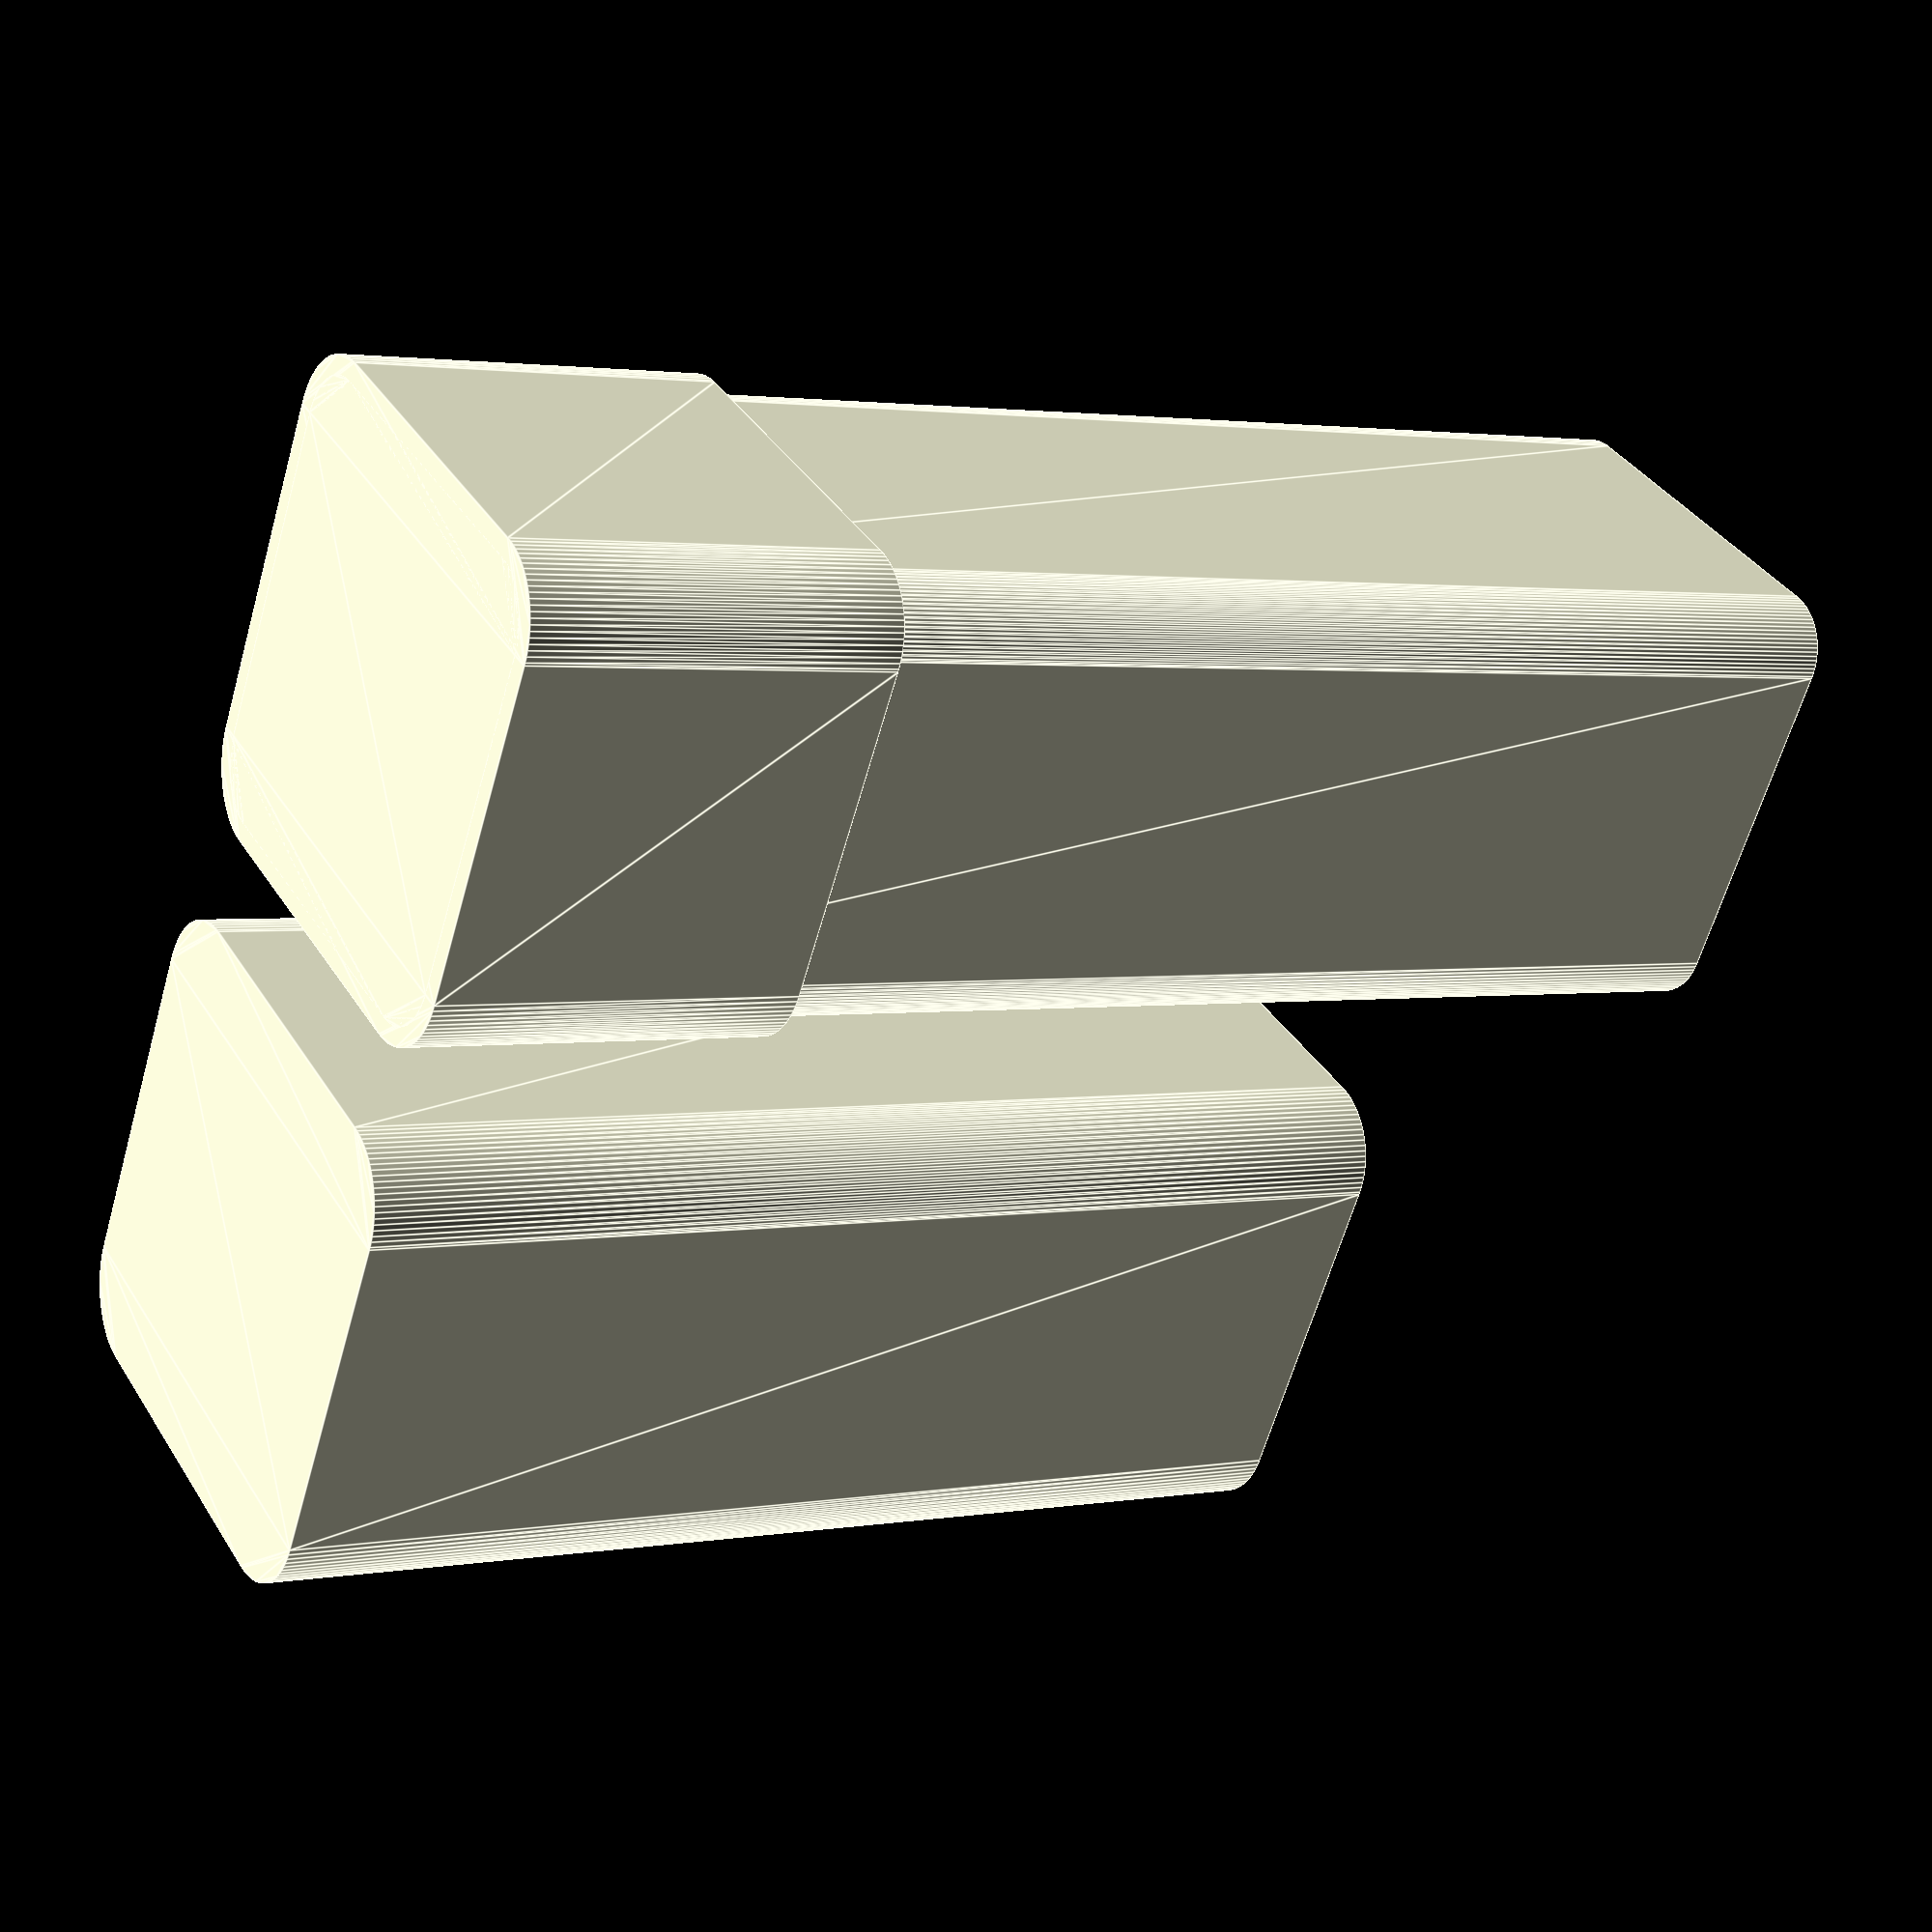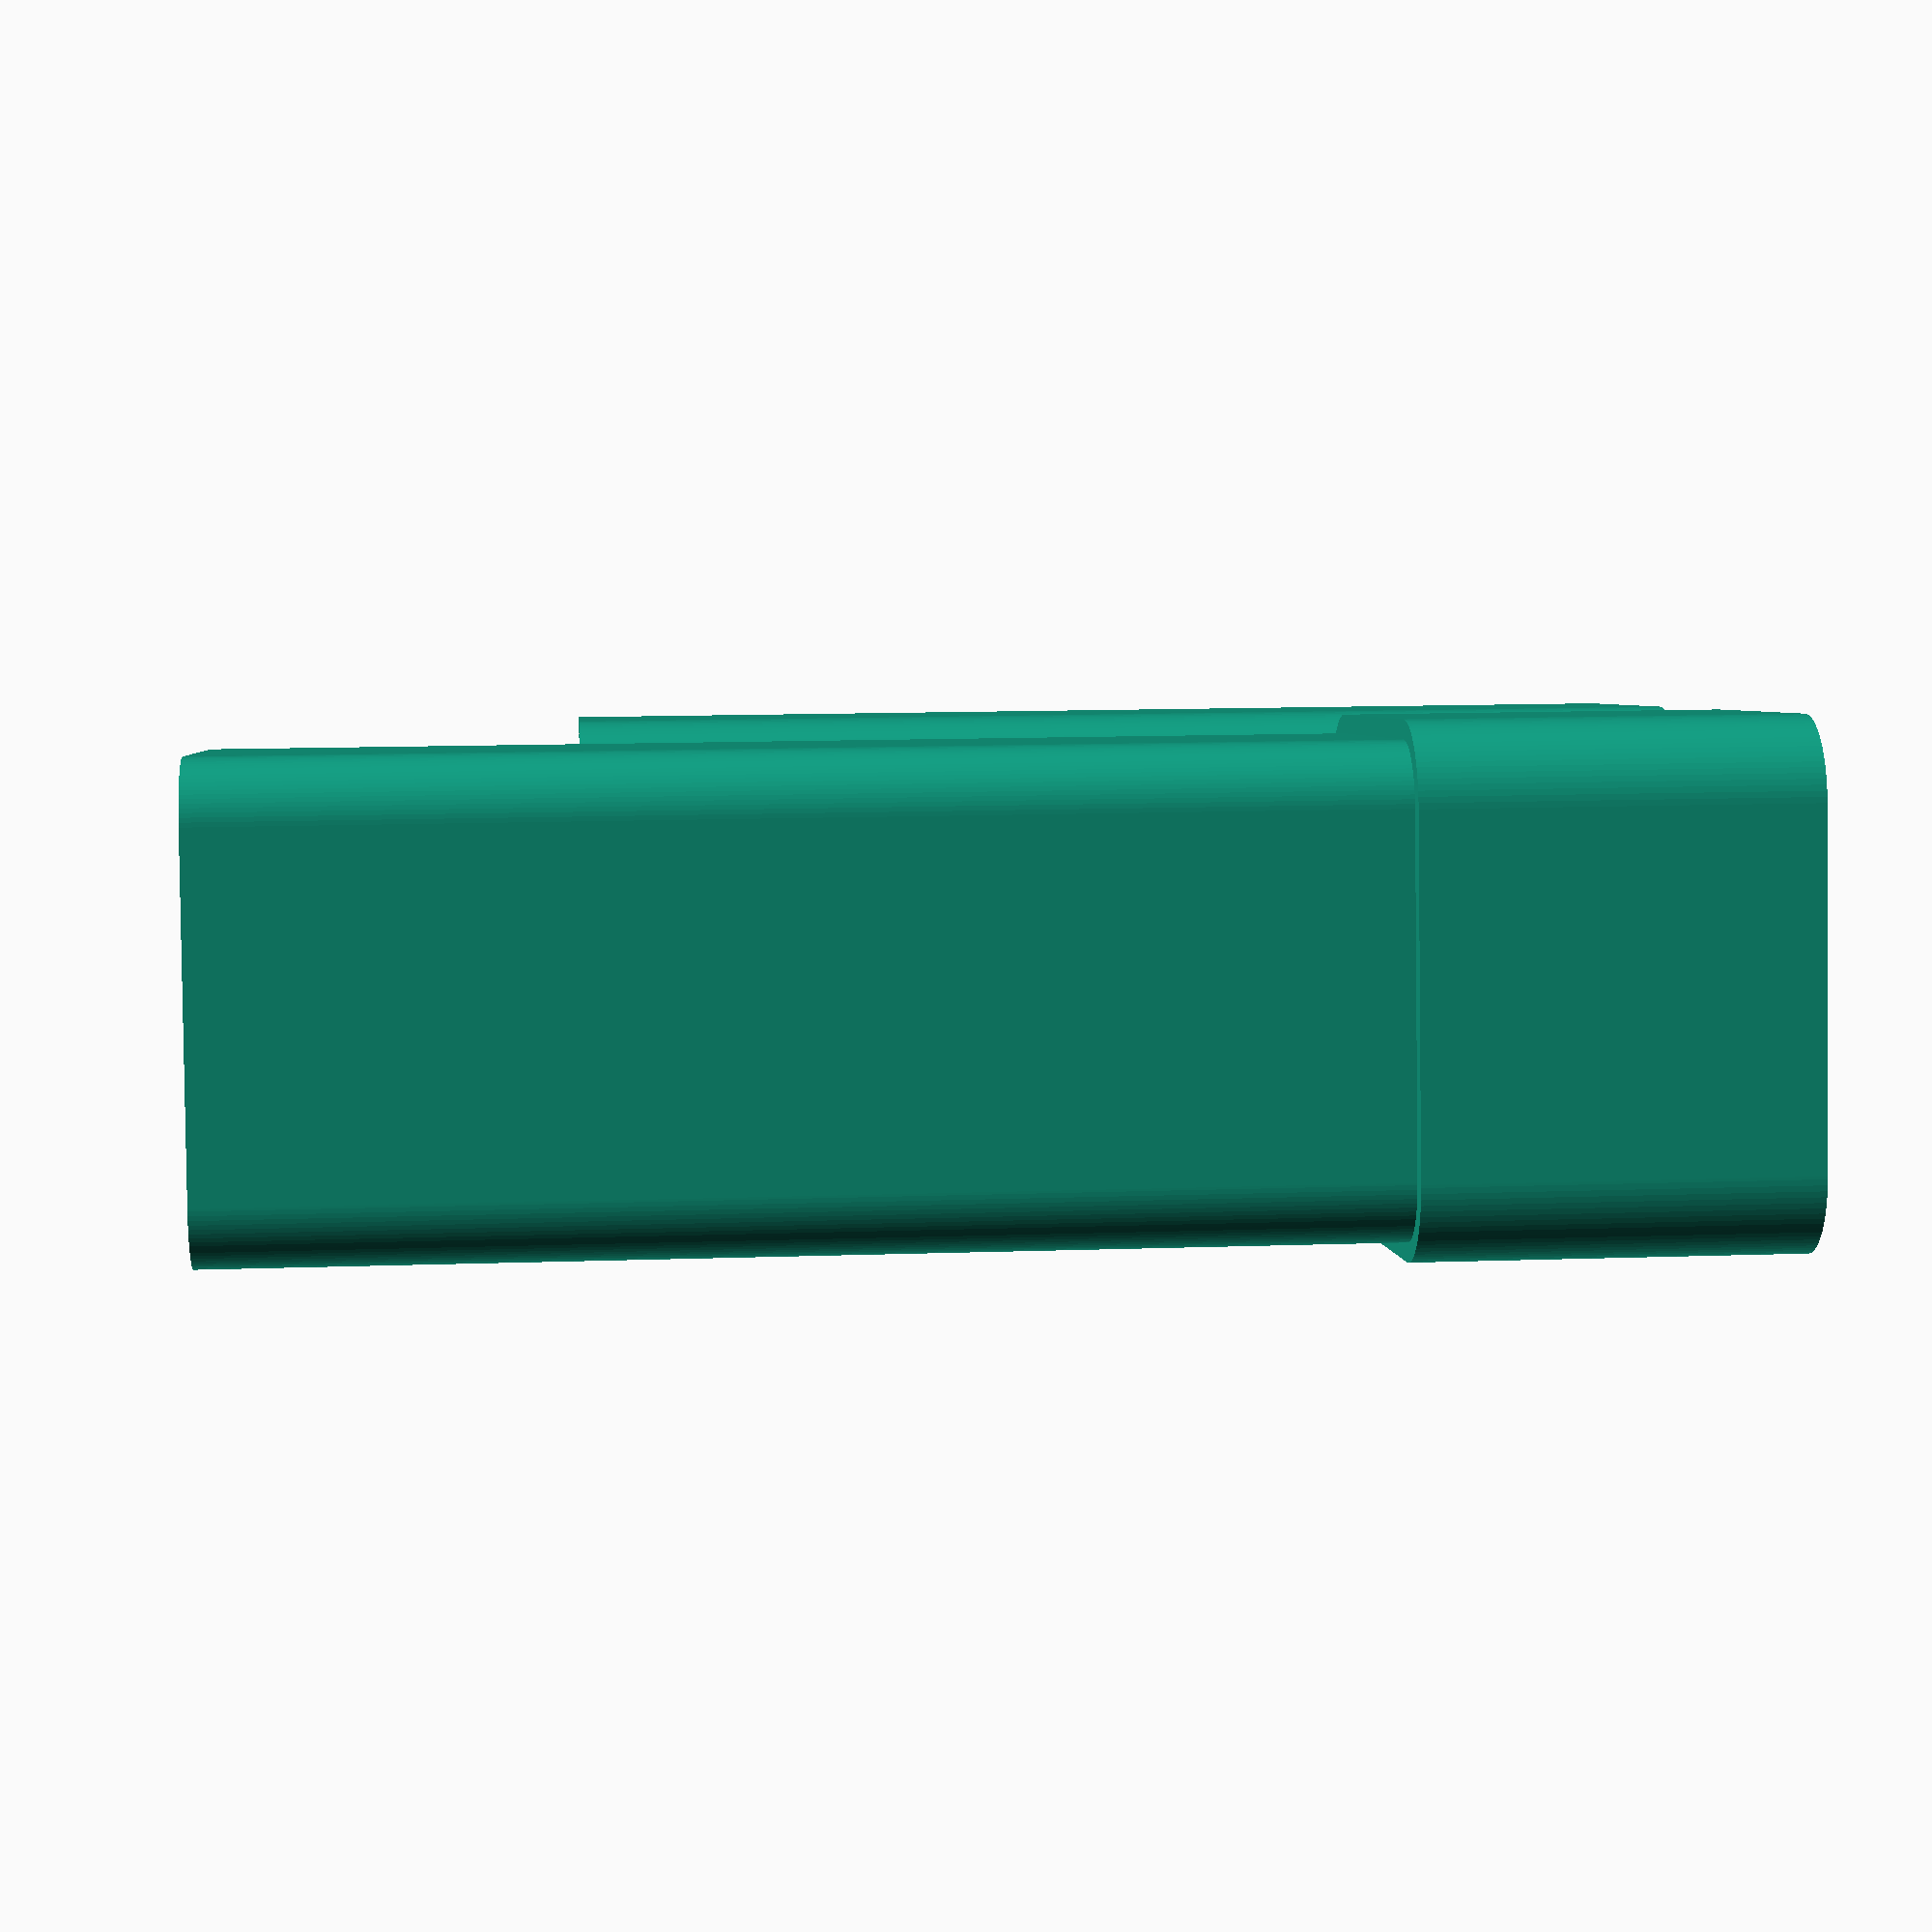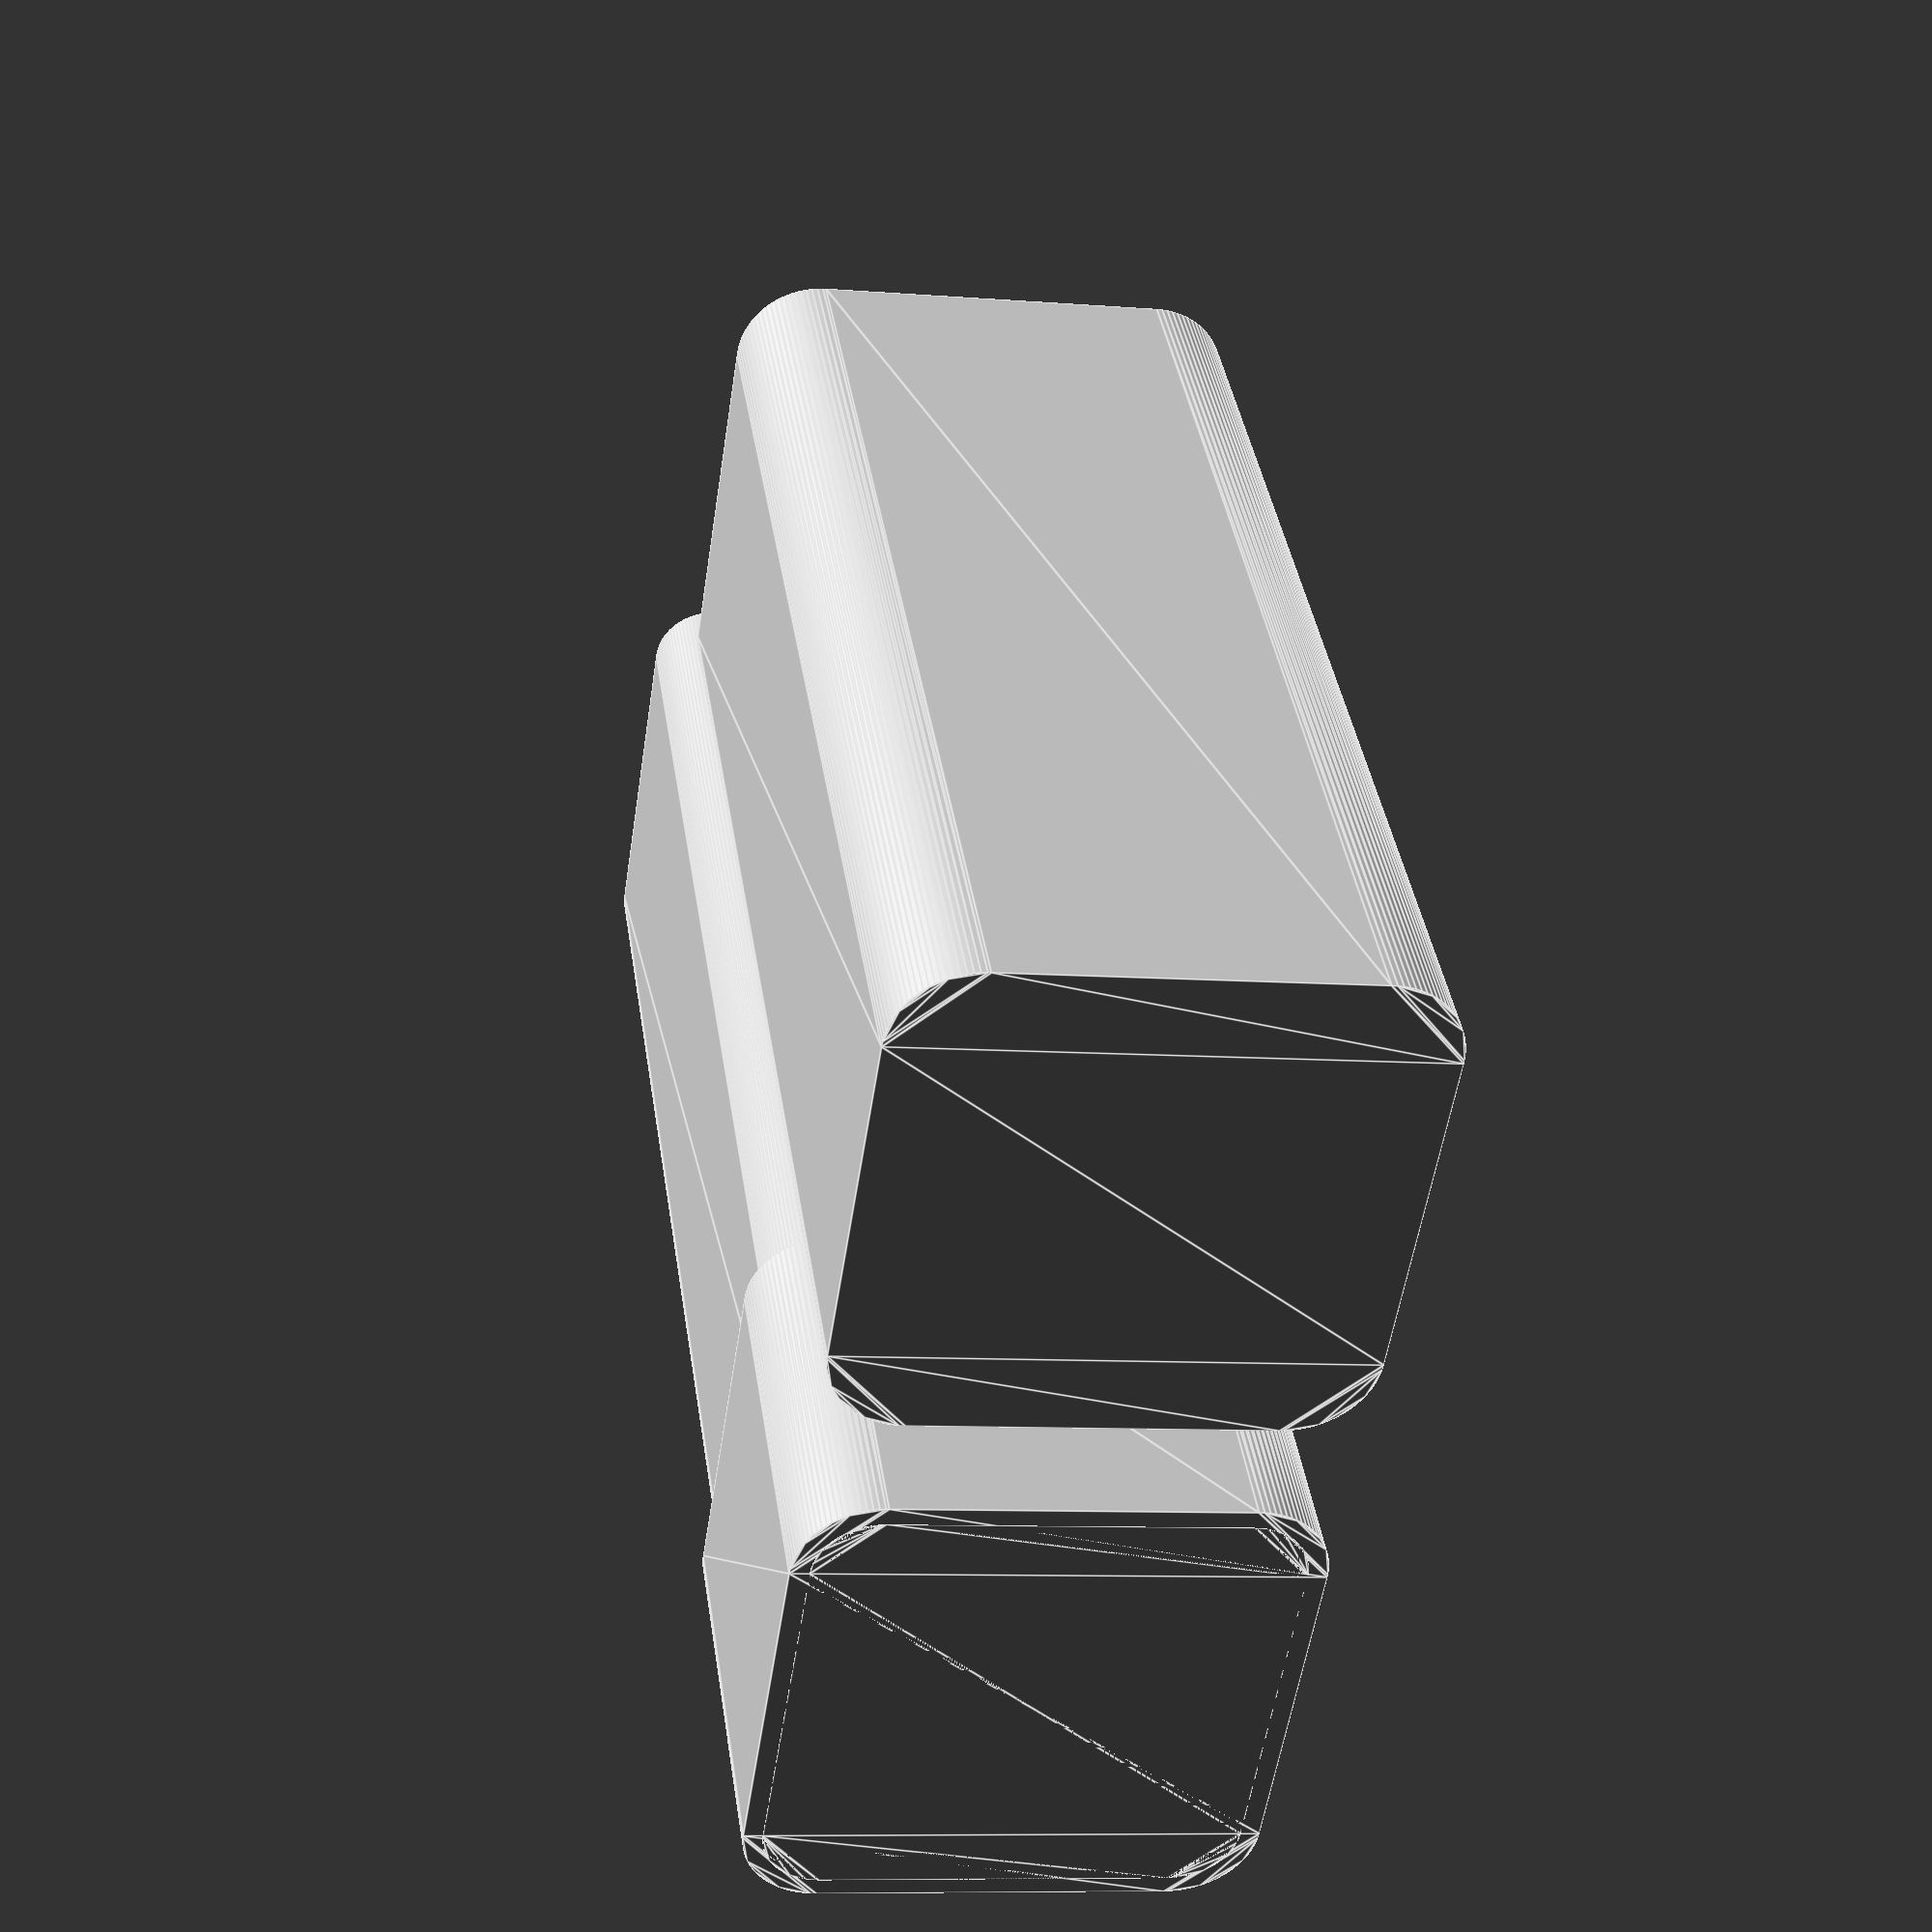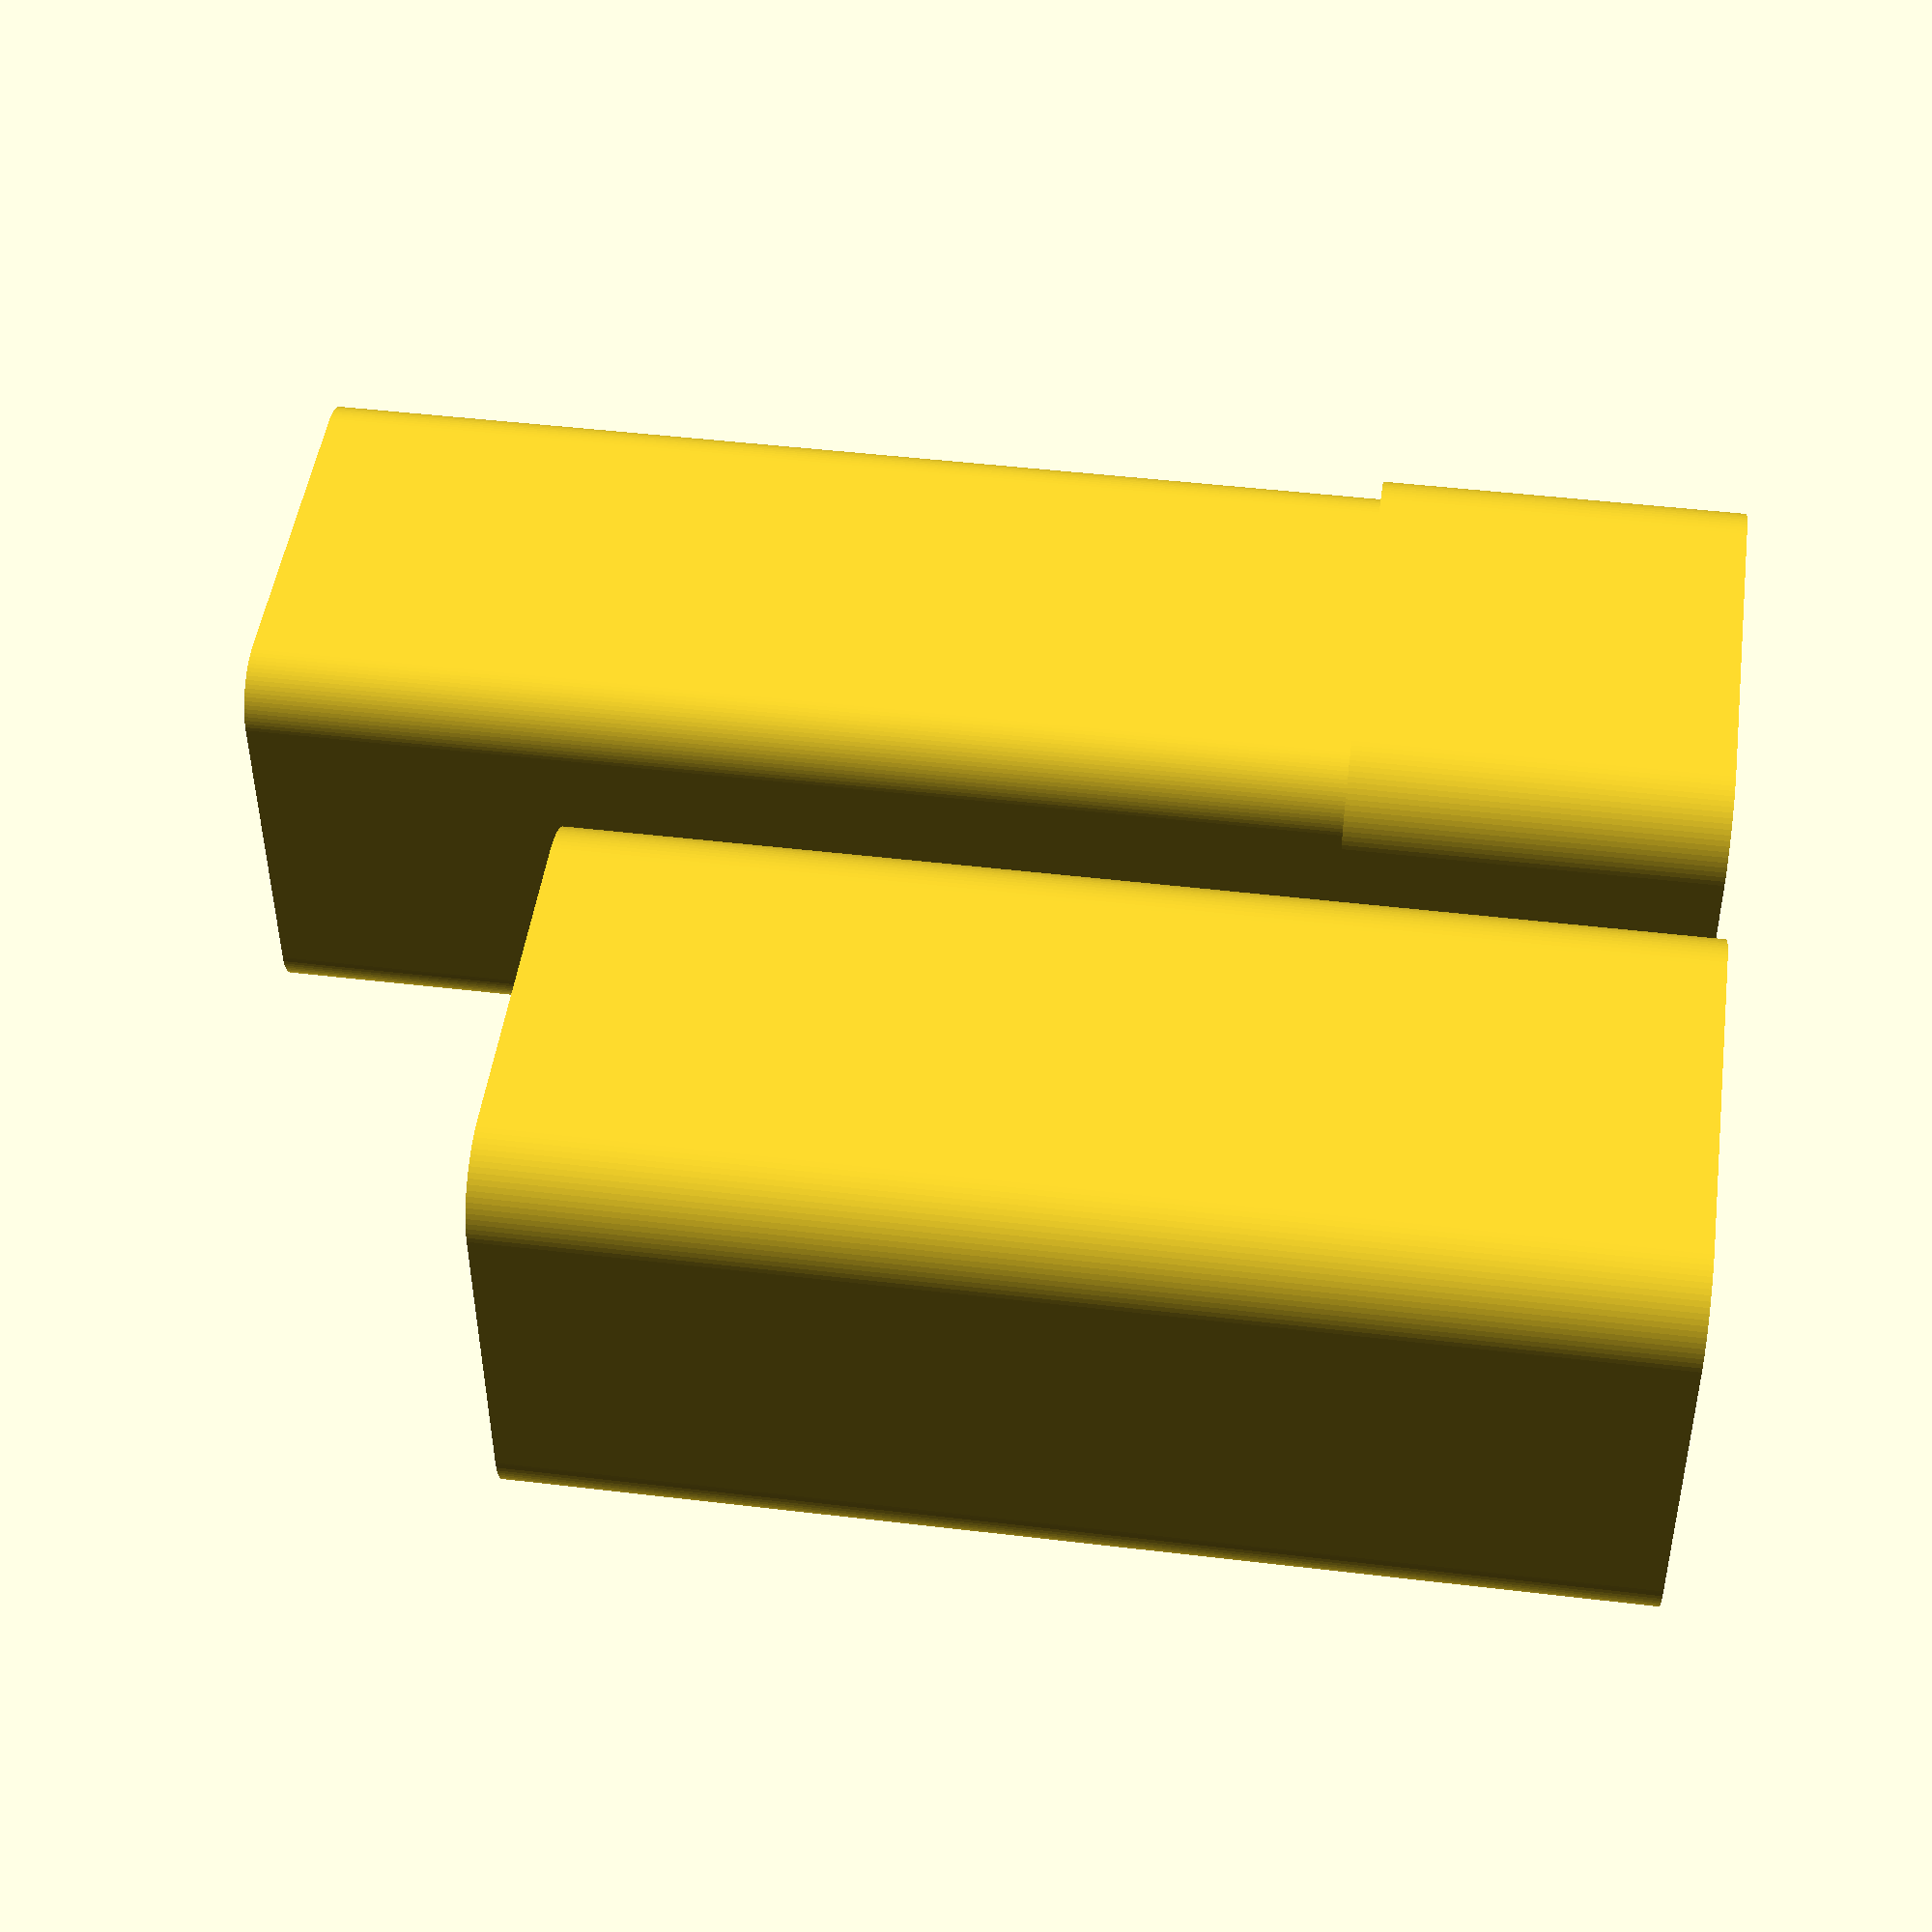
<openscad>
$fa=4 + 0; // default minimum facet angle is now 0.5
$fs=0.05 + 0; // default minimum facet size is now 0.05 mm
eps = .001 + 0;

// outer Height of container
ze = 75;
// outer Width of container
xe = 25;
// outer Length of container
ye = 25;
// Radius of outer chamfer (the rest inset from there);
re = 4;

Z = ze;
X = xe - re * 2 <= 0 ? eps : xe - re * 2;
Y = ye - re * 2 <= 0 ? eps : ye - re * 2;

// Lid Overlap Ratio
ql = .75;

// Tolerance for lid fit
t = 0.025;

// Thickness of all walls
tw = .9;

// Enable or disable extra width on base for lid to hit
baseLip = true;

// Gap between parts (remove the +0 to make editable)
gapBetween = 5 + 0;

union() {
  difference() {
    union() {
      if (baseLip) linear_extrude(Z * (1 - ql) - t) offset(re) square([X, Y], center = true);
      linear_extrude(Z - tw - t) offset(re - tw - t) square([X, Y], center = true);
    }
    translate([0, 0, tw]) linear_extrude(Z) offset(re - tw * 2 - t) square([X, Y], center = true);
  }

  translate([X + re * 2 + gapBetween, 0, 0]) difference() {
    linear_extrude(Z * ql) offset(re) square([X, Y], center = true);
    translate([0, 0, tw]) linear_extrude(Z) offset(re - tw) square([X, Y], center = true);
  }
}


</openscad>
<views>
elev=358.0 azim=59.9 roll=236.9 proj=p view=edges
elev=347.5 azim=171.2 roll=85.3 proj=p view=solid
elev=322.3 azim=261.4 roll=171.8 proj=p view=edges
elev=134.4 azim=182.3 roll=82.1 proj=p view=wireframe
</views>
